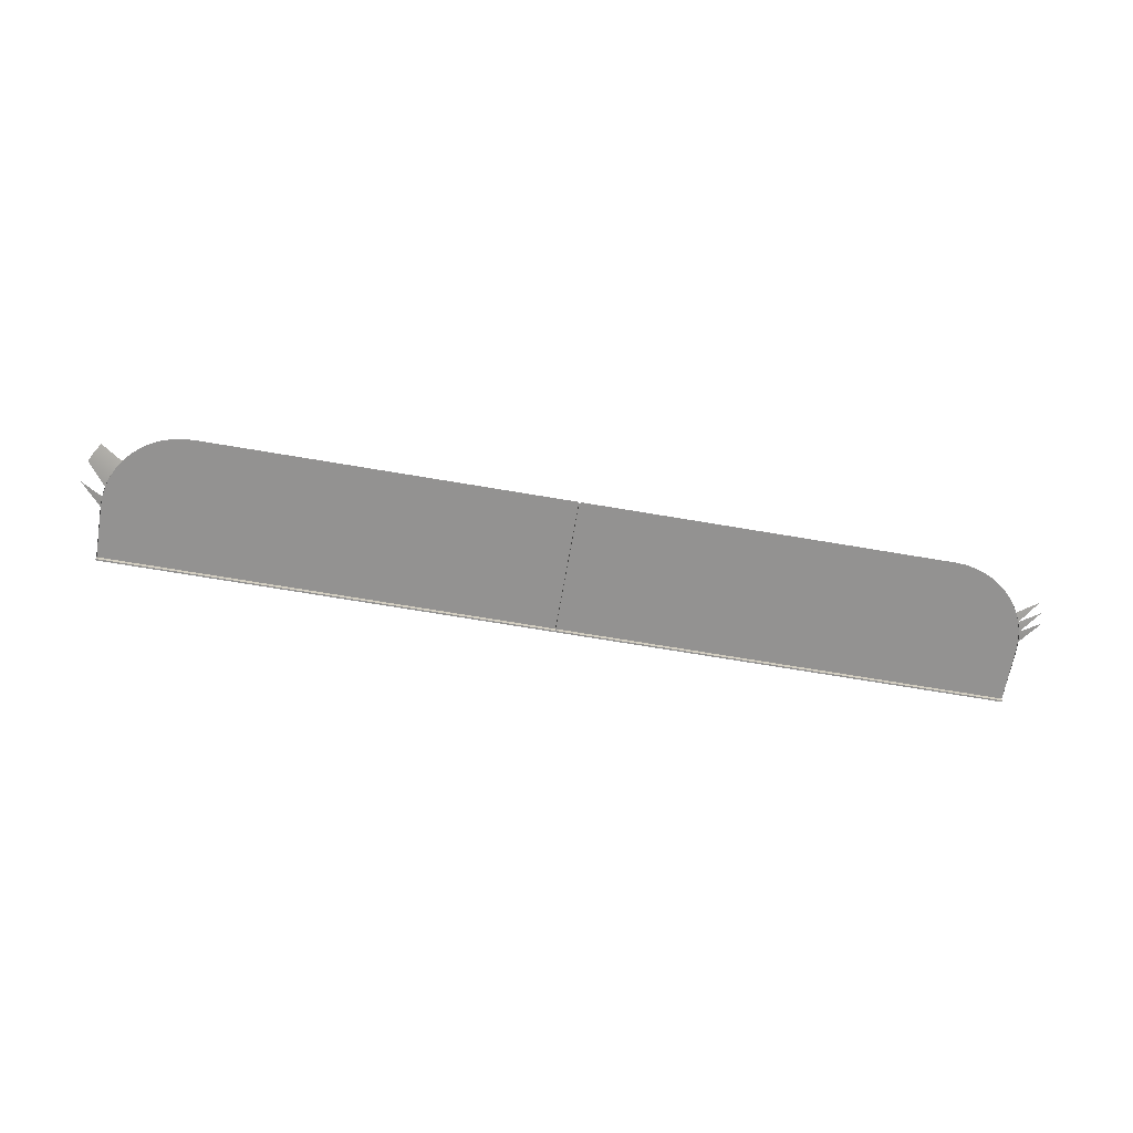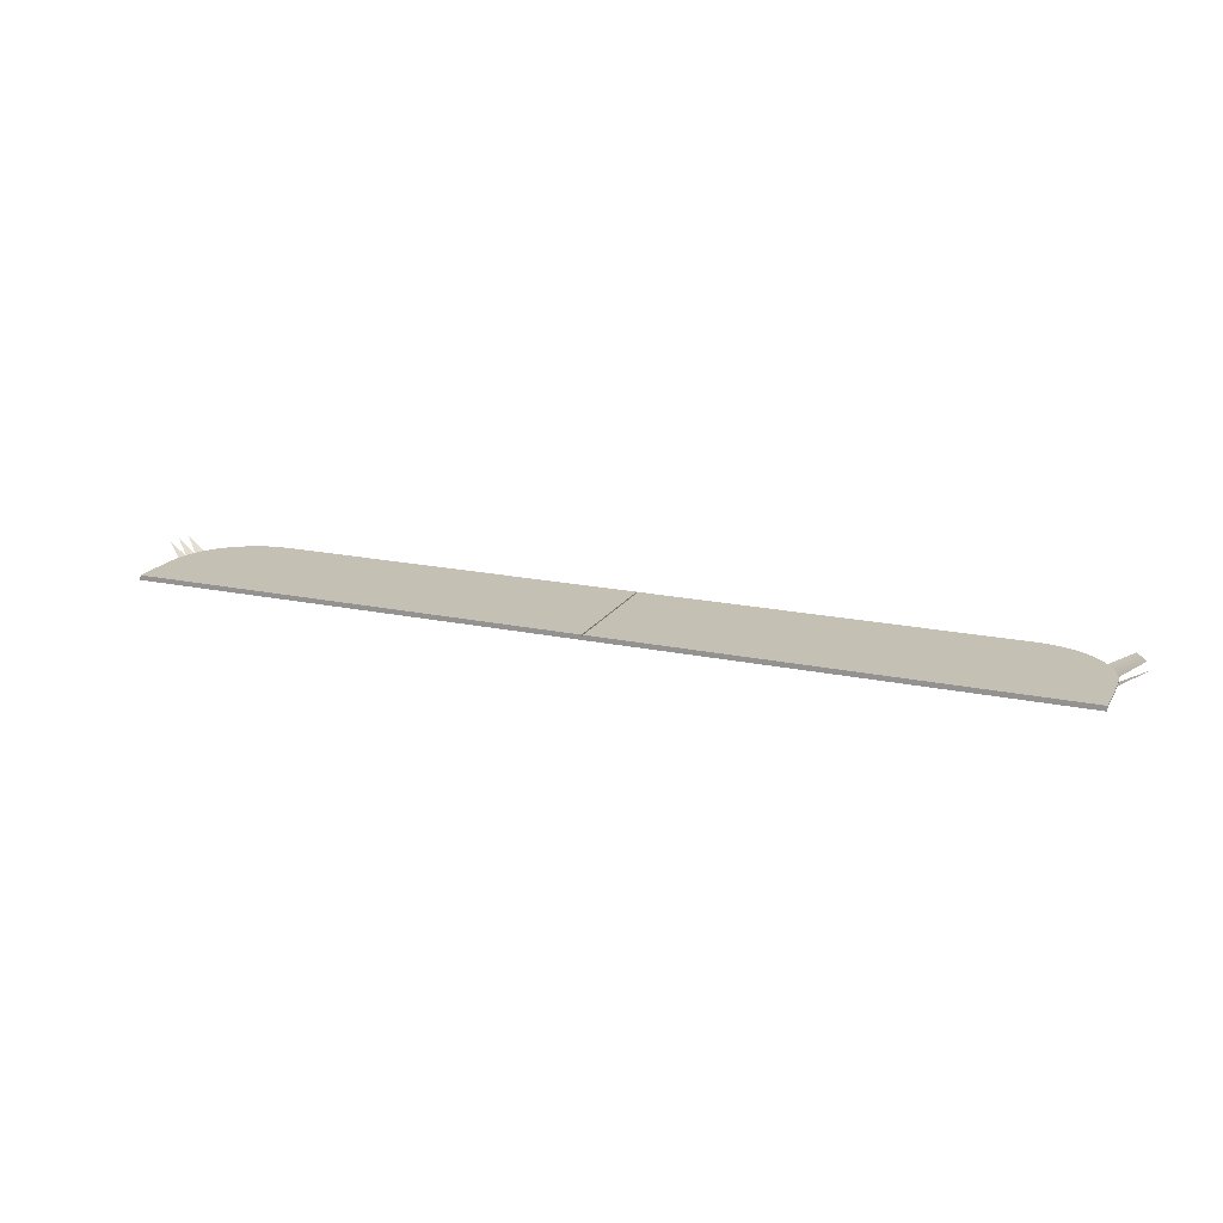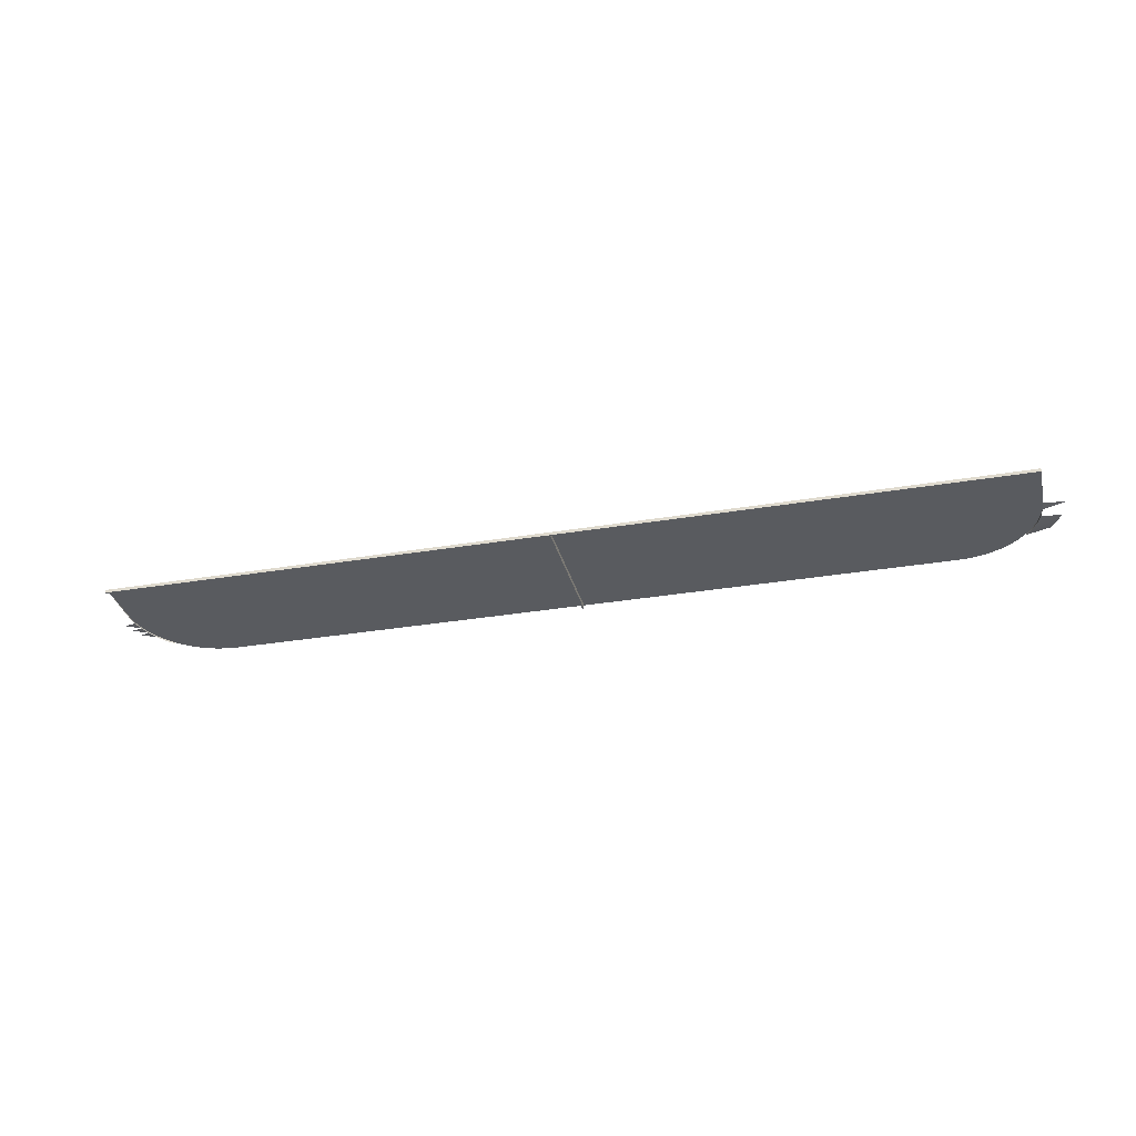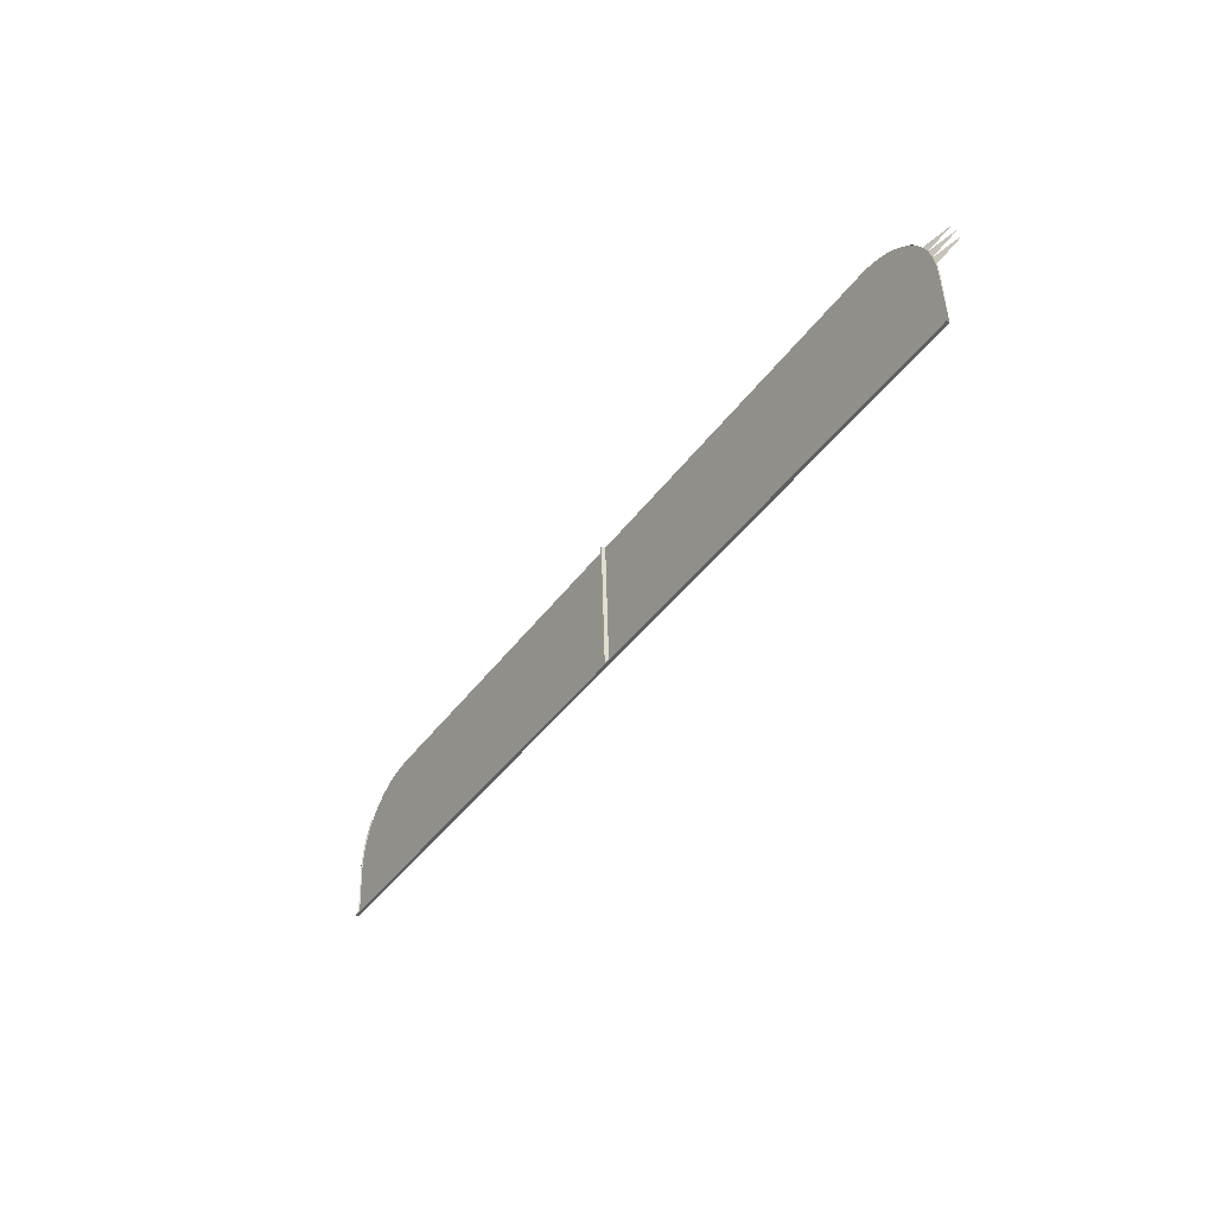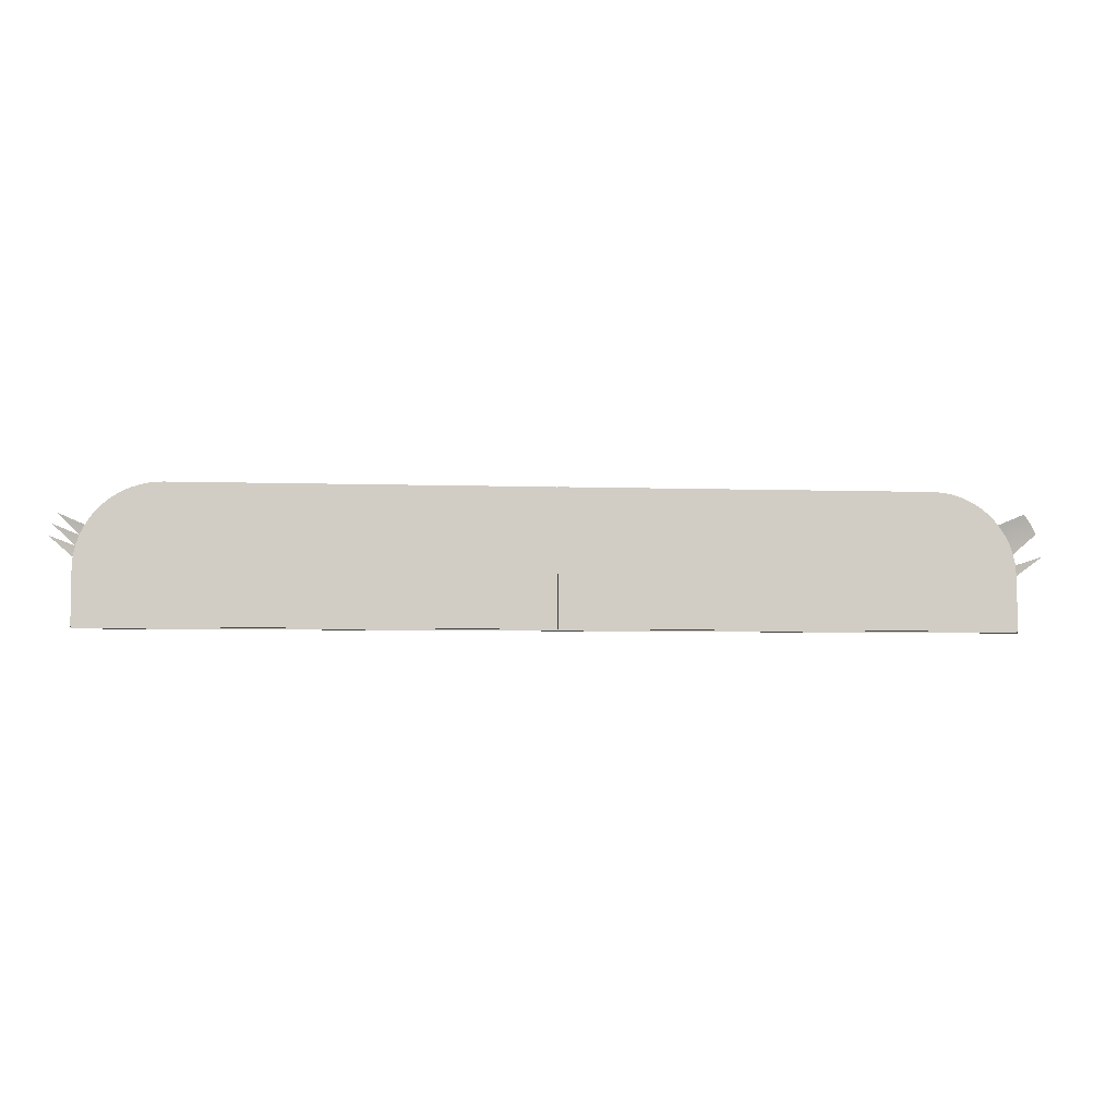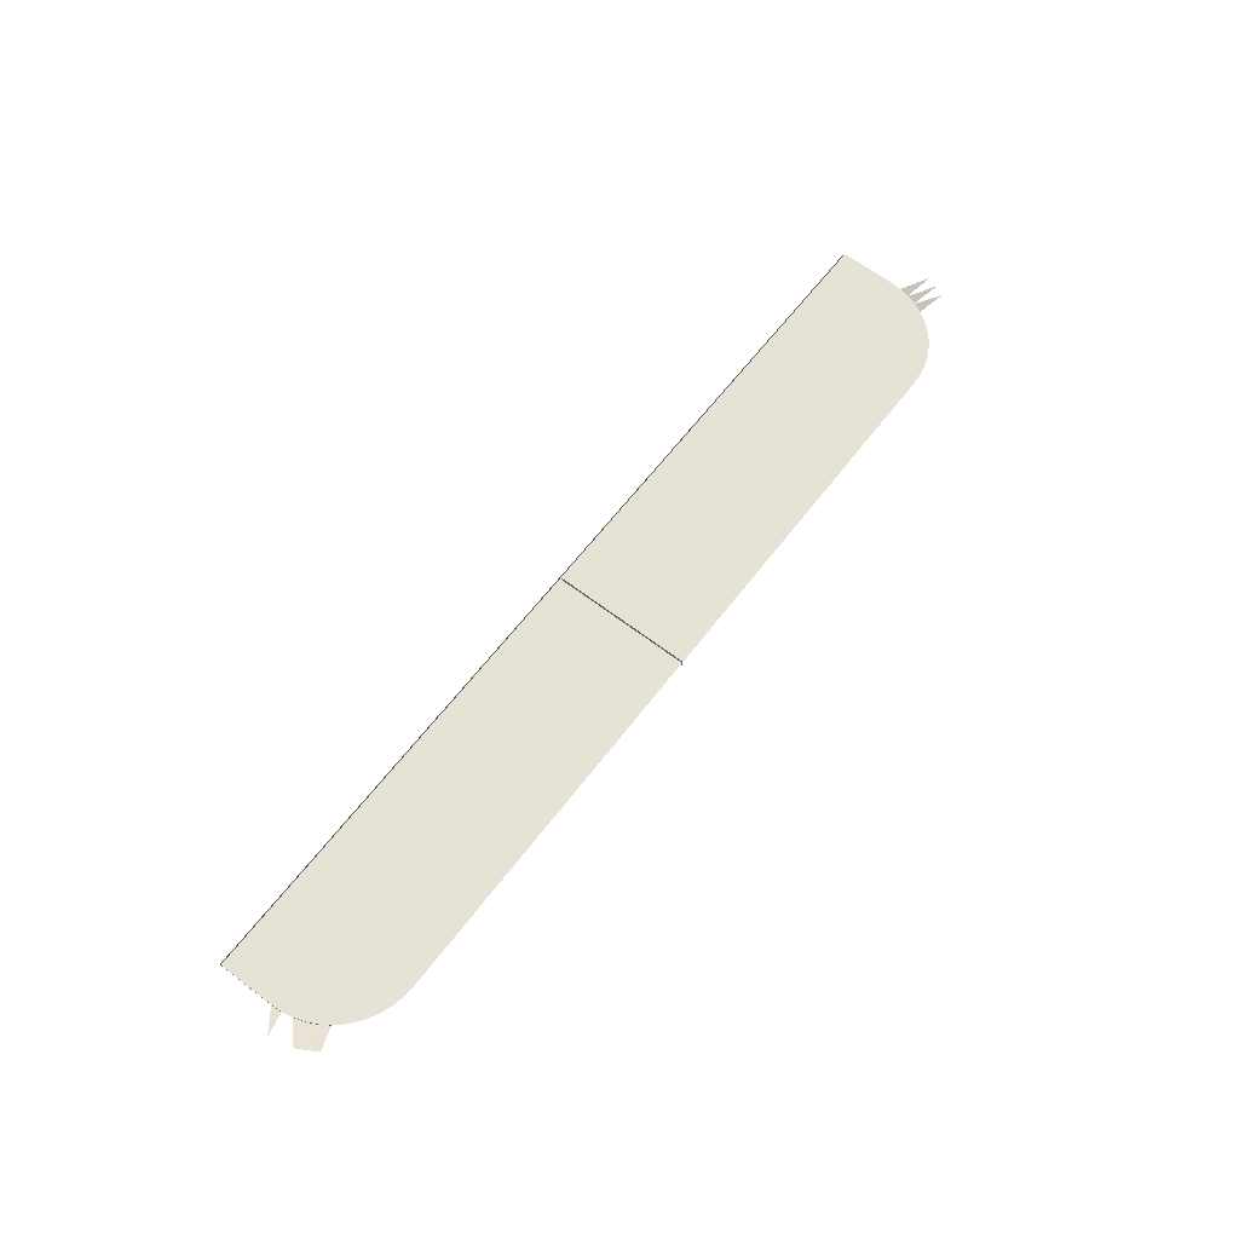
<metadata>
{"format":"obj","ext":"obj","renderer":"f3d","projection":"perspective","resolution":1024,"background":"white","views":[{"elev":-68.1,"azim":-9.7,"up":"+Y"},{"elev":19.4,"azim":-158.6,"up":"+Y"},{"elev":-30.8,"azim":-166.2,"up":"+Y"},{"elev":-42.1,"azim":57.1,"up":"+Z"},{"elev":-4.6,"azim":173.4,"up":"+Z"},{"elev":62.7,"azim":-52.8,"up":"+Y"}]}
</metadata>
<code>
v 0.01218 -0.2056 0.7481
v -0.1588 -0.2049 0.7481
v -0.1637 -0.2049 0.7478
v 0.01284 -0.2056 0.7481
v 0.01218 -0.2049 0.7481
v -0.1686 -0.2049 0.7468
v 0.1838 -0.2049 0.7481
v 0.1888 -0.2049 0.7478
v 0.01284 -0.2069 0.7481
v 0.01218 -0.2031 0.6851
v -0.1733 -0.2048 0.7452
v 0.1937 -0.2049 0.7468
v 0.01218 -0.2069 0.7481
v 0.01284 -0.2031 0.6851
v -0.1778 -0.2048 0.743
v 0.1984 -0.2048 0.7452
v 0.2219 -0.2031 0.6851
v 0.01284 -0.2049 0.7481
v 0.01218 -0.2051 0.685
v 0.01284 -0.2051 0.685
v -0.1819 -0.2047 0.7403
v 0.2107 -0.2053 0.737
v 0.2028 -0.2048 0.743
v 0.2219 -0.2051 0.685
v -0.1968 -0.2038 0.685
v -0.189 -0.2052 0.7332
v -0.1857 -0.2046 0.737
v -0.1996 -0.2003 0.7379
v 0.2275 -0.2001 0.7335
v 0.214 -0.2052 0.7332
v 0.207 -0.2047 0.7403
v 0.2219 -0.2051 0.6843
v 0.2219 -0.2038 0.685
v -0.1968 -0.2051 0.685
v -0.1968 -0.2031 0.6851
v -0.189 -0.2045 0.7332
v -0.2025 -0.2001 0.7335
v 0.2315 -0.1999 0.7238
v 0.2219 -0.2045 0.7101
v 0.2219 -0.2038 0.6843
v 0.2298 -0.2 0.7288
v 0.2168 -0.205 0.7291
v 0.214 -0.2045 0.7332
v 0.2107 -0.2046 0.737
v -0.1968 -0.2051 0.6843
v -0.1968 -0.2038 0.6843
v -0.1968 -0.2045 0.7101
v -0.1965 -0.204 0.7151
v -0.1917 -0.205 0.7291
v -0.1917 -0.2044 0.7291
v -0.2048 -0.2 0.7288
v 0.2215 -0.2046 0.715
v 0.219 -0.2049 0.7246
v 0.2168 -0.2044 0.7291
v 0.2219 -0.2038 0.7101
v -0.1968 -0.2038 0.7101
v -0.1955 -0.2041 0.7199
v -0.1939 -0.2049 0.7246
v 0.2206 -0.2048 0.7199
v 0.219 -0.2043 0.7246
v 0.2215 -0.204 0.7151
v -0.1965 -0.2046 0.715
v -0.1955 -0.2048 0.7199
v -0.1939 -0.2043 0.7246
v -0.2075 -0.1997 0.7187
v 0.2206 -0.2041 0.7199
f 1 10 5
f 5 10 1
f 2 3 10
f 5 2 10
f 3 6 10
f 4 14 9
f 9 14 4
f 10 1 13
f 13 1 10
f 6 11 10
f 8 7 17
f 12 8 17
f 9 19 13
f 13 19 9
f 14 4 18
f 18 4 14
f 9 14 20
f 20 14 9
f 10 13 19
f 19 13 10
f 11 15 10
f 16 12 17
f 7 18 17
f 19 9 20
f 20 9 19
f 14 17 18
f 14 24 20
f 20 24 14
f 19 25 10
f 10 25 19
f 15 21 10
f 23 16 17
f 32 19 20
f 20 19 32
f 33 14 17
f 17 14 33
f 24 14 33
f 33 14 24
f 32 20 24
f 24 20 32
f 25 19 34
f 34 19 25
f 10 25 35
f 35 25 10
f 21 27 10
f 43 22 30
f 30 22 43
f 31 23 17
f 45 19 32
f 32 19 45
f 19 45 34
f 34 45 19
f 34 46 25
f 25 46 34
f 47 35 25
f 25 35 47
f 10 48 35
f 26 28 49
f 50 26 36
f 36 26 50
f 27 36 10
f 37 49 28
f 42 53 29
f 54 30 42
f 42 30 54
f 22 43 44
f 44 43 22
f 30 54 43
f 43 54 30
f 44 31 17
f 40 45 32
f 32 45 40
f 39 17 55
f 55 17 39
f 46 34 45
f 45 34 46
f 35 47 56
f 56 47 35
f 56 35 48
f 57 48 10
f 26 50 49
f 49 50 26
f 36 50 10
f 49 37 58
f 51 58 37
f 59 52 38
f 55 52 39
f 39 52 55
f 53 59 41
f 60 42 53
f 53 42 60
f 42 60 54
f 54 60 42
f 43 44 17
f 54 43 17
f 45 40 46
f 46 40 45
f 55 61 17
f 62 56 47
f 47 56 62
f 56 62 48
f 48 62 56
f 48 63 57
f 57 63 48
f 64 57 10
f 64 49 50
f 50 49 64
f 50 64 10
f 49 64 58
f 58 64 49
f 58 51 63
f 61 59 52
f 52 59 61
f 52 55 61
f 61 55 52
f 66 53 59
f 59 53 66
f 53 66 60
f 60 66 53
f 60 54 17
f 61 66 17
f 62 65 47
f 63 48 62
f 62 48 63
f 58 57 63
f 63 57 58
f 57 58 64
f 64 58 57
f 59 61 66
f 66 61 59
f 66 60 17
f 10 3 2
f 10 2 5
f 10 6 3
f 10 11 6
f 17 7 8
f 17 8 12
f 10 15 11
f 17 12 16
f 17 18 7
f 18 17 14
f 10 21 15
f 17 16 23
f 10 27 21
f 17 23 31
f 35 48 10
f 49 28 26
f 10 36 27
f 28 49 37
f 29 53 42
f 17 31 44
f 48 35 56
f 10 48 57
f 10 50 36
f 58 37 49
f 37 58 51
f 38 52 59
f 41 59 53
f 17 44 43
f 17 43 54
f 17 61 55
f 10 57 64
f 10 64 50
f 63 51 58
f 17 54 60
f 17 66 61
f 47 65 62
f 17 60 66

</code>
